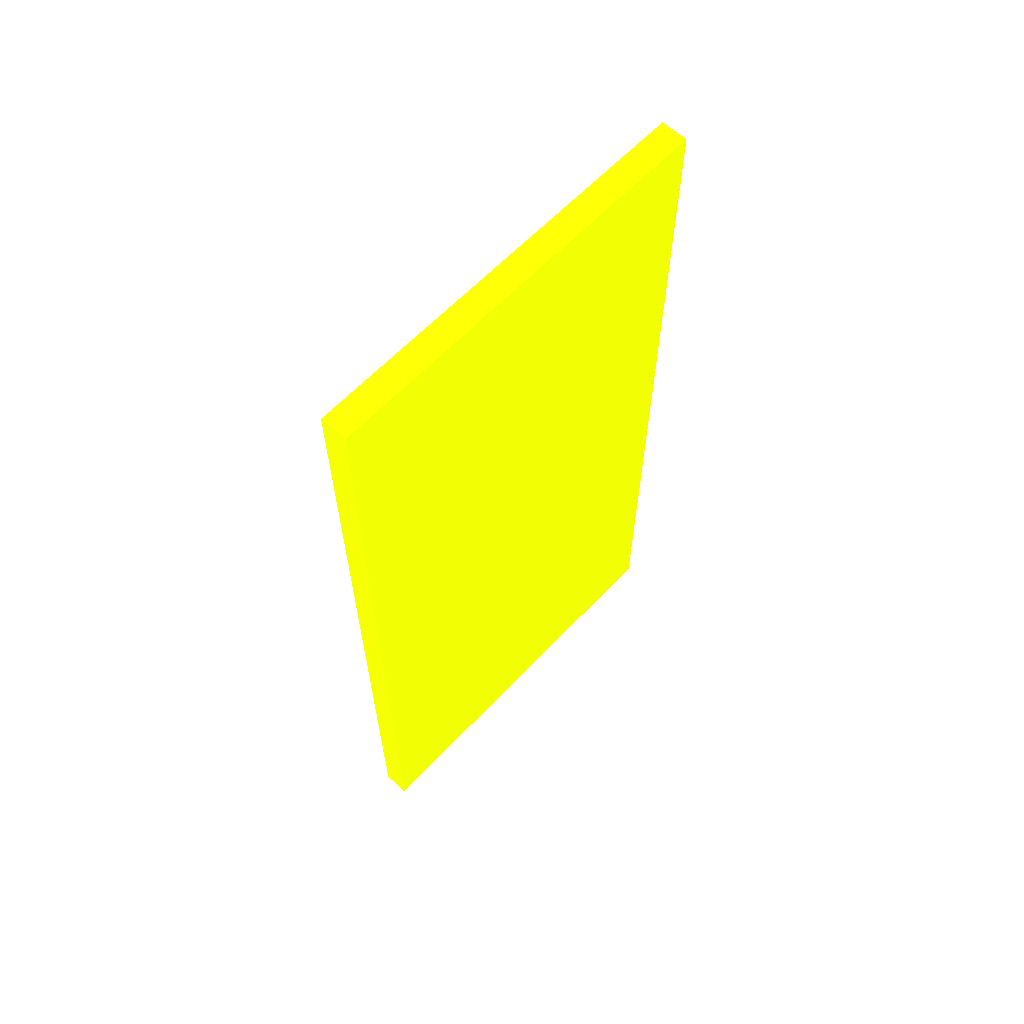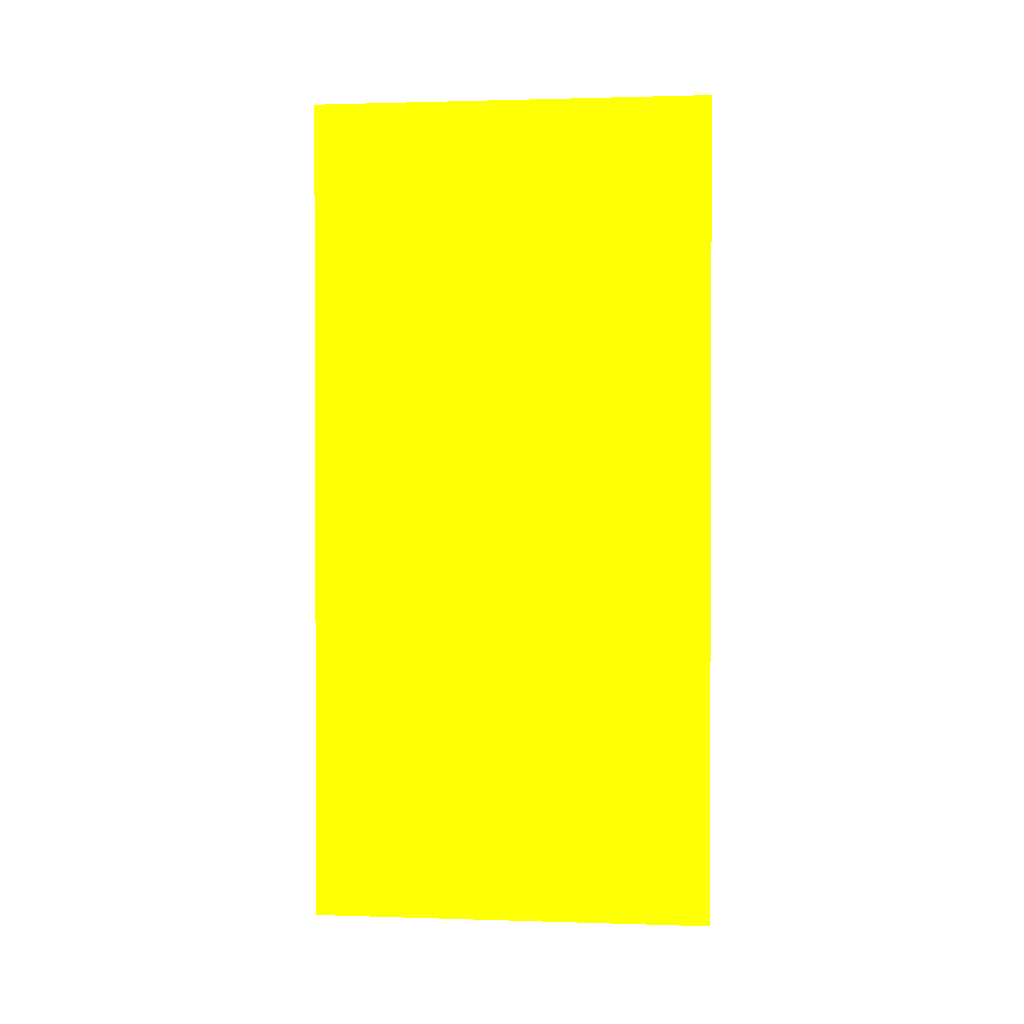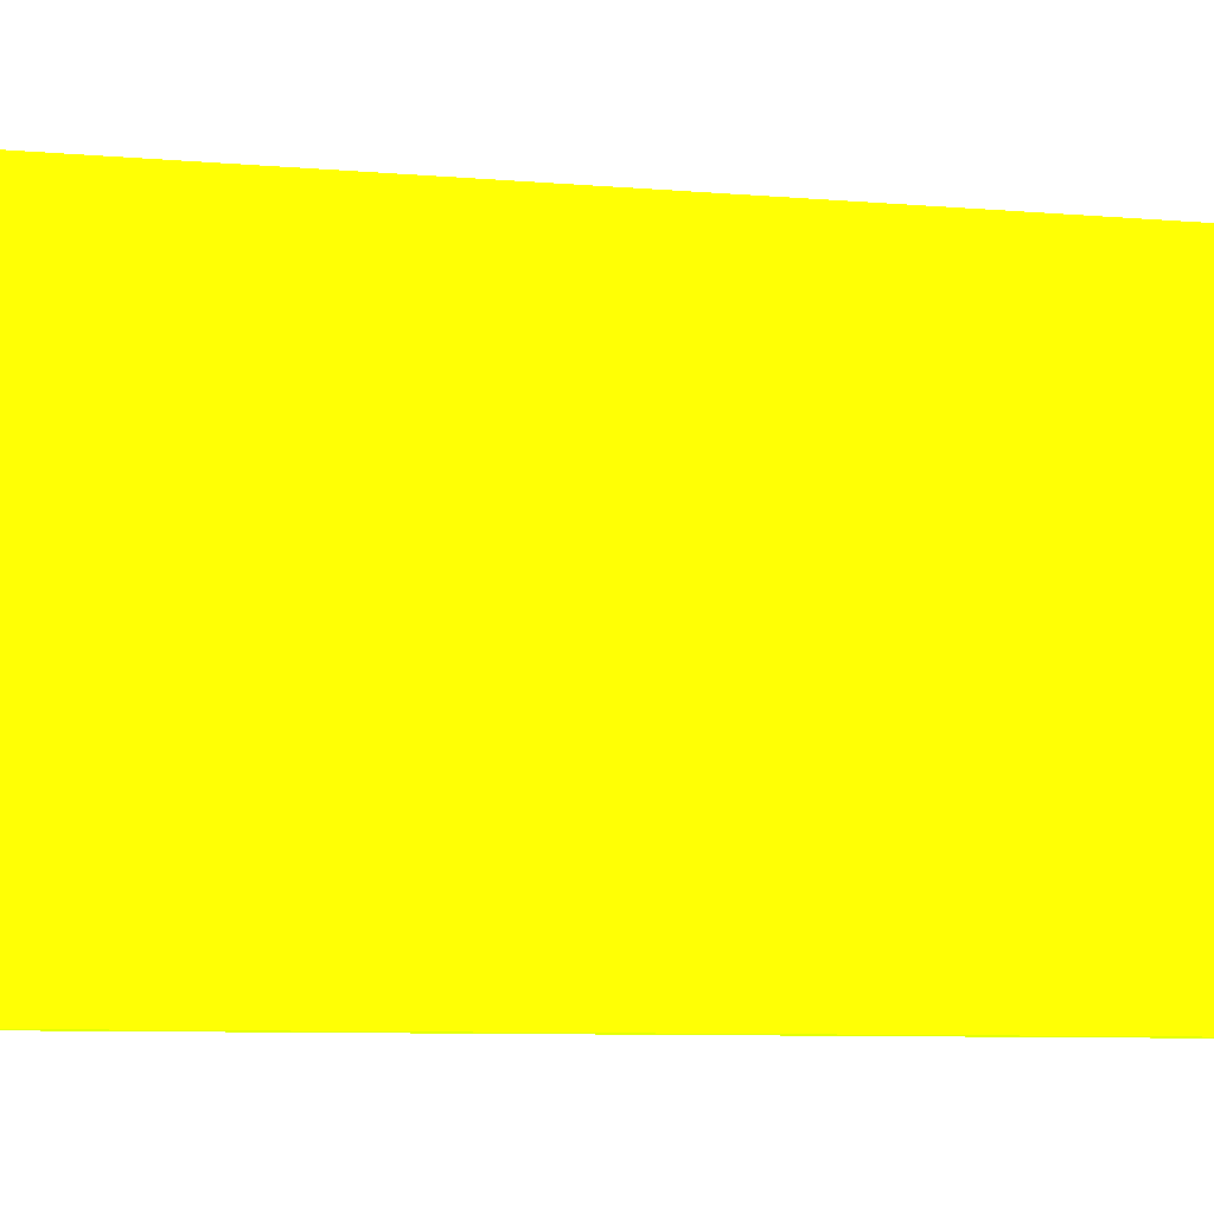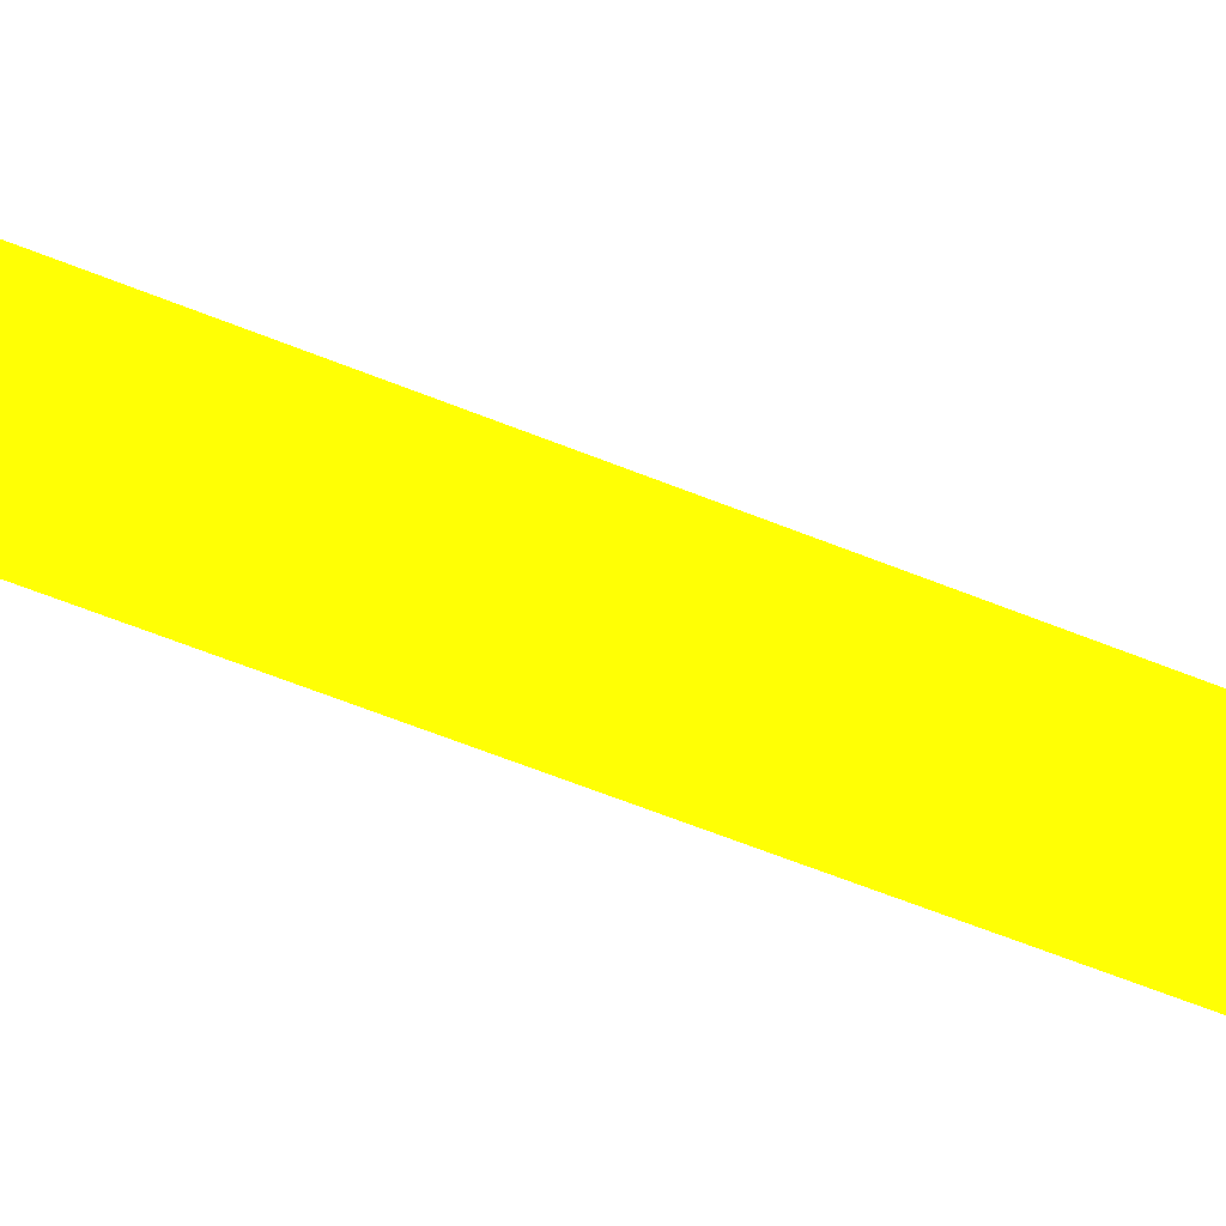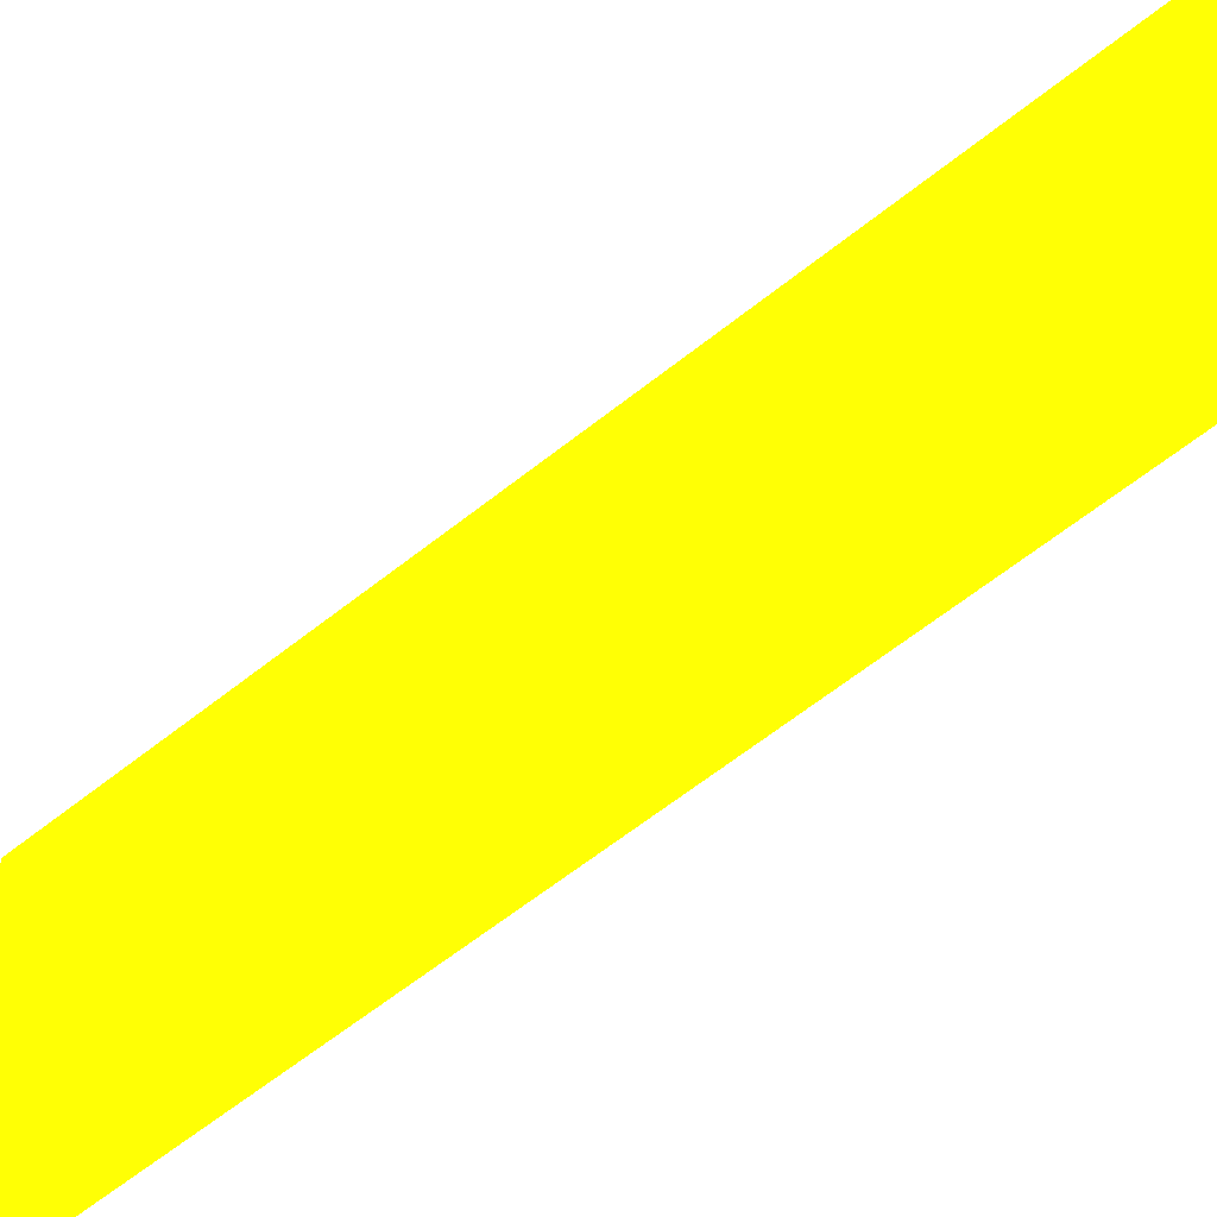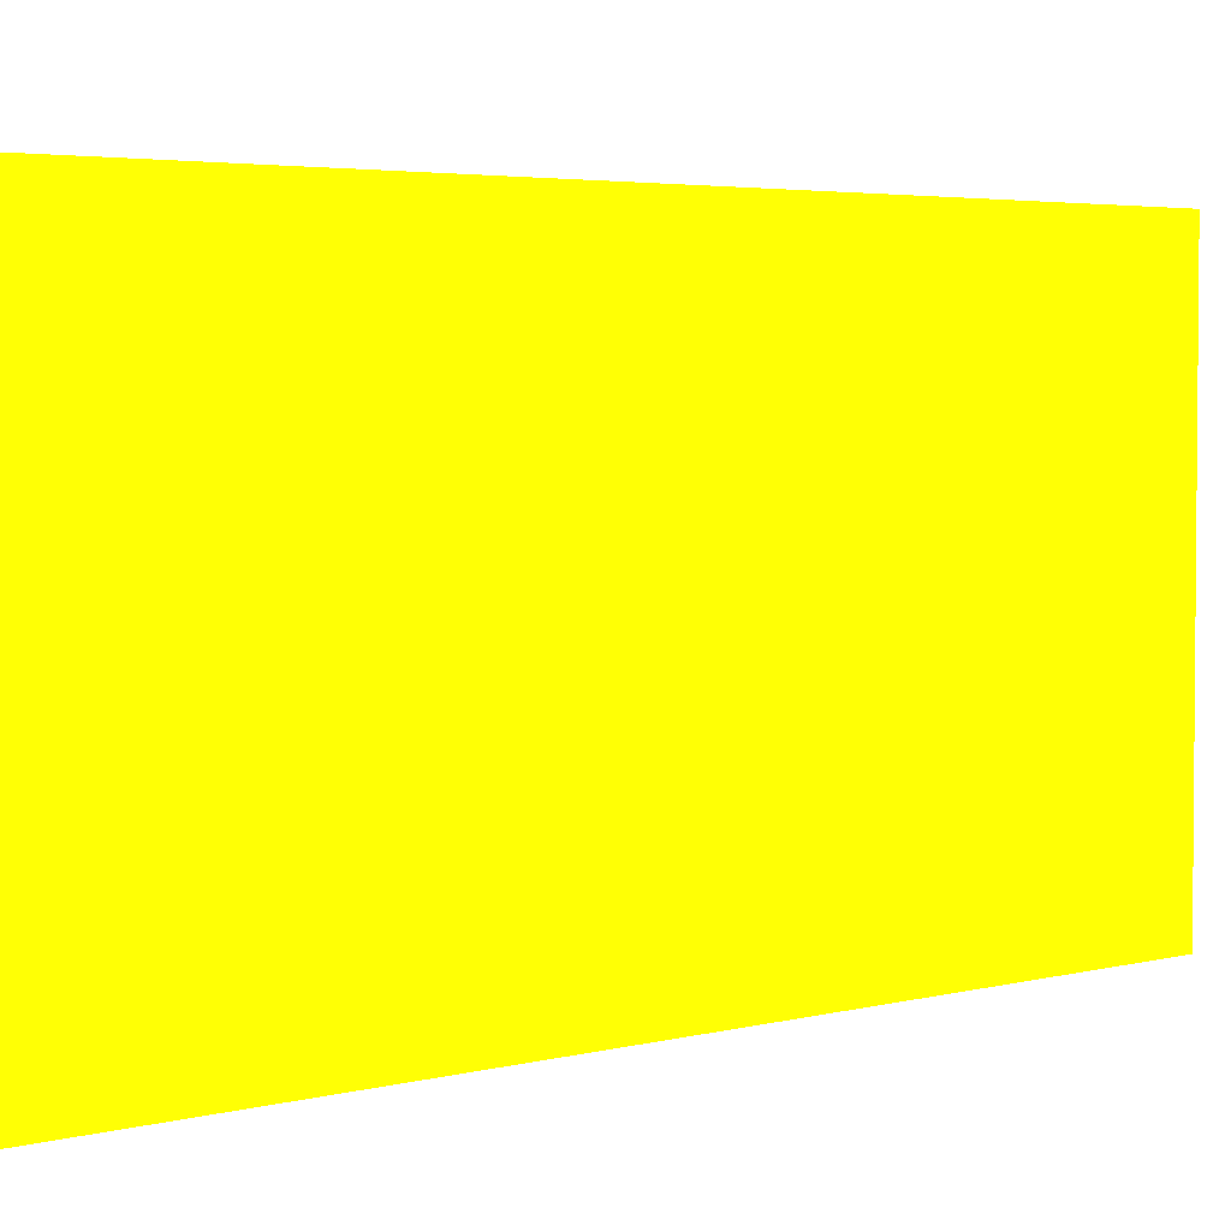
<metadata>
{"format":"obj","ext":"obj","renderer":"f3d","projection":"perspective","resolution":1024,"background":"white","views":[{"elev":62.2,"azim":-136.8,"up":"+Z"},{"elev":1.2,"azim":96.5,"up":"+Z"},{"elev":-8.0,"azim":-103.6,"up":"+Y"},{"elev":-71.5,"azim":-110.9,"up":"+Y"},{"elev":-64.6,"azim":-51.6,"up":"+Y"},{"elev":3.6,"azim":-132.9,"up":"+Y"}]}
</metadata>
<code>
v -1.825 -1.558 -10.98 0.7059 0.9882 0.01176
v -1.825 -1.423 -10.98 0.7059 0.9882 0.01176
v -1.816 -1.558 -10.98 0.7059 0.9882 0.01176
v -1.825 -1.558 -10.7 0.7059 0.9882 0.01176
v -1.816 -1.423 -10.98 0.7059 0.9882 0.01176
v -1.825 -1.423 -10.7 0.7059 0.9882 0.01176
v -1.816 -1.558 -10.7 0.7059 0.9882 0.01176
v -1.816 -1.423 -10.7 0.7059 0.9882 0.01176
f 1 2 5
f 1 5 3
f 1 3 7
f 1 7 4
f 1 4 6
f 1 6 2
f 2 6 8
f 2 8 5
f 3 5 8
f 3 8 7
f 4 7 8
f 4 8 6

</code>
